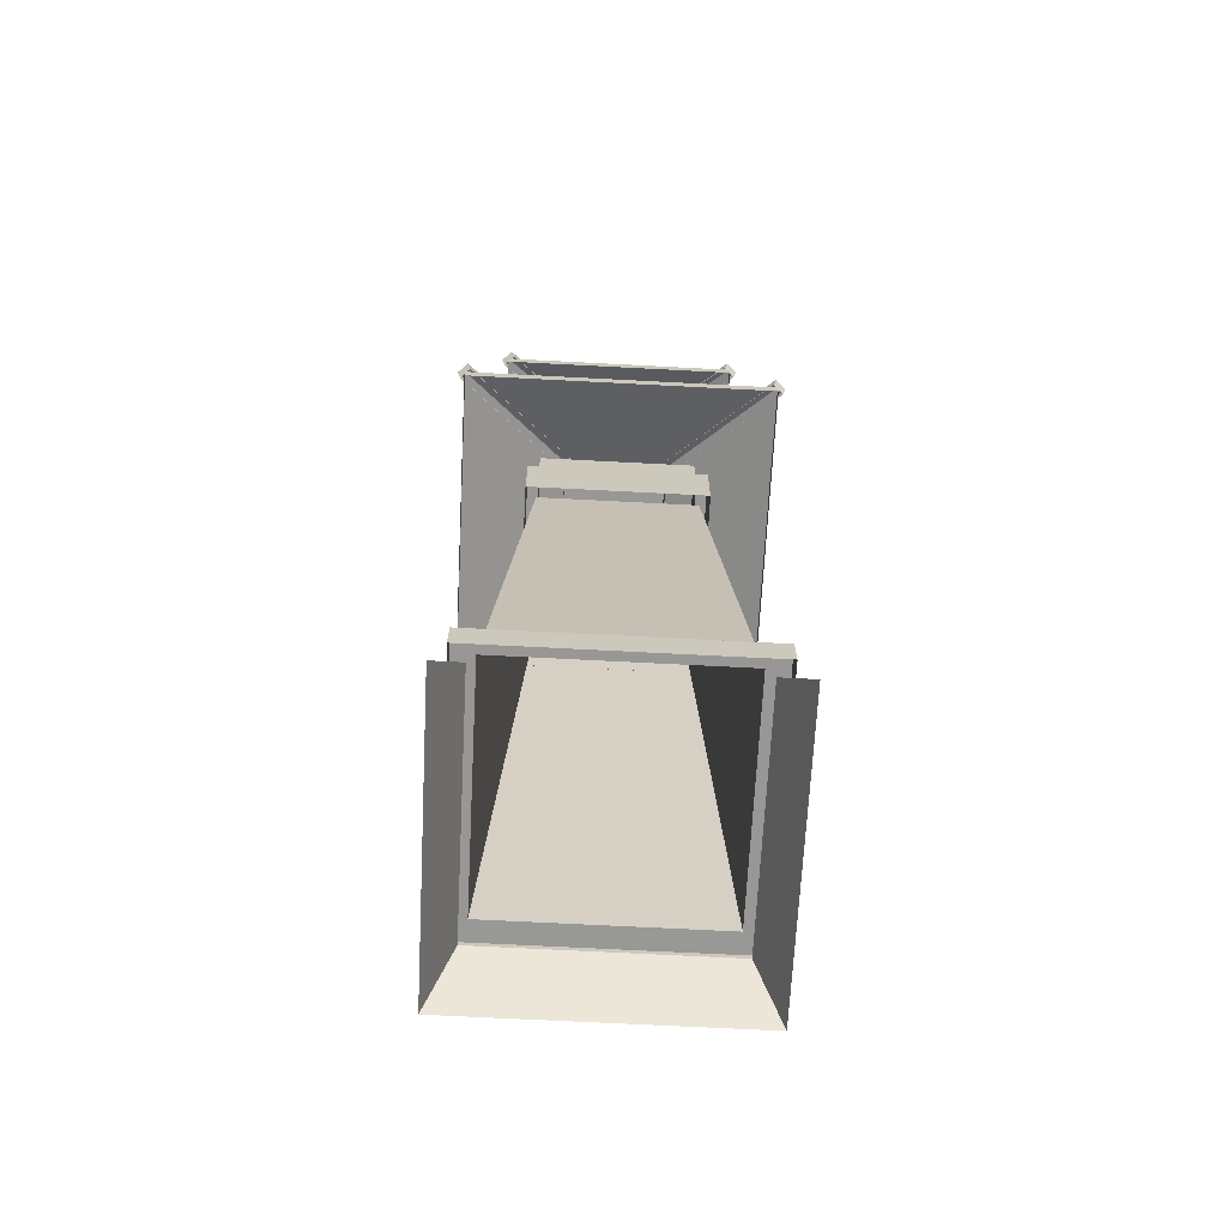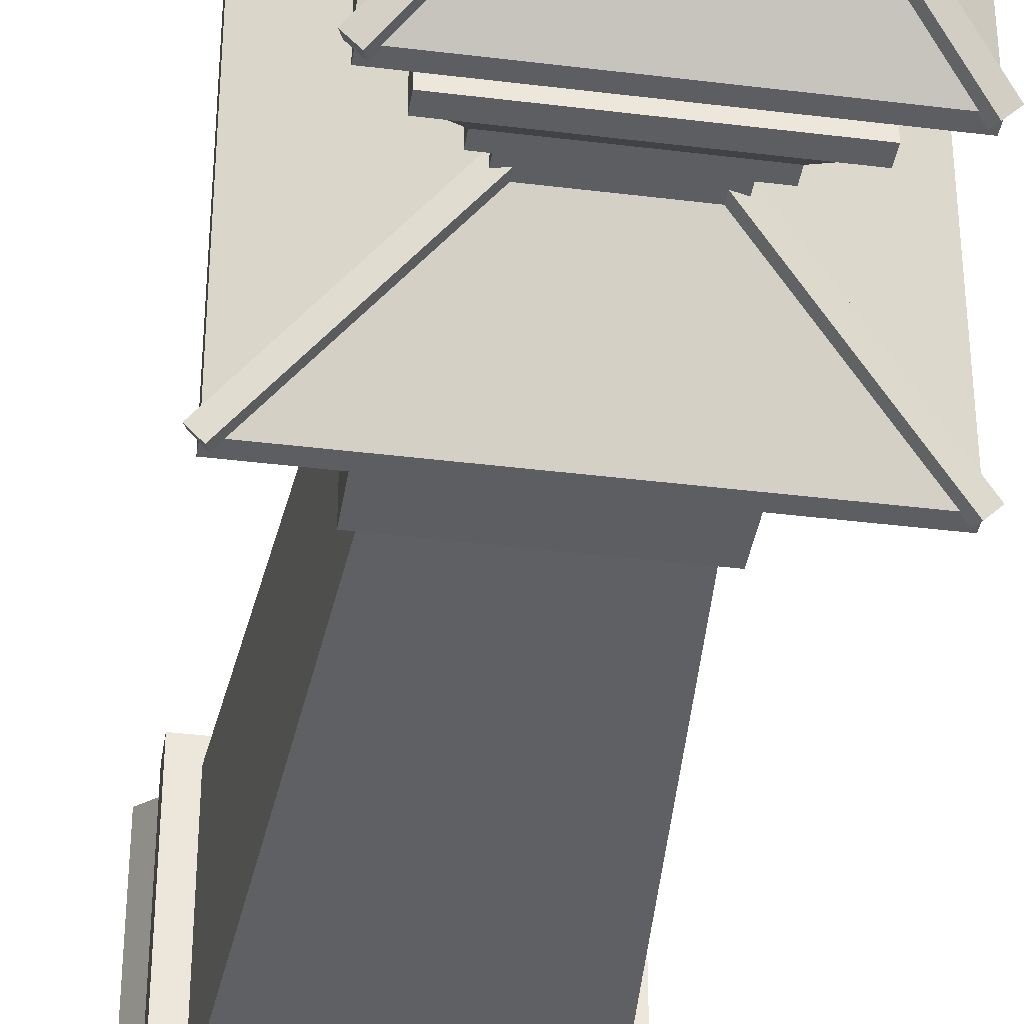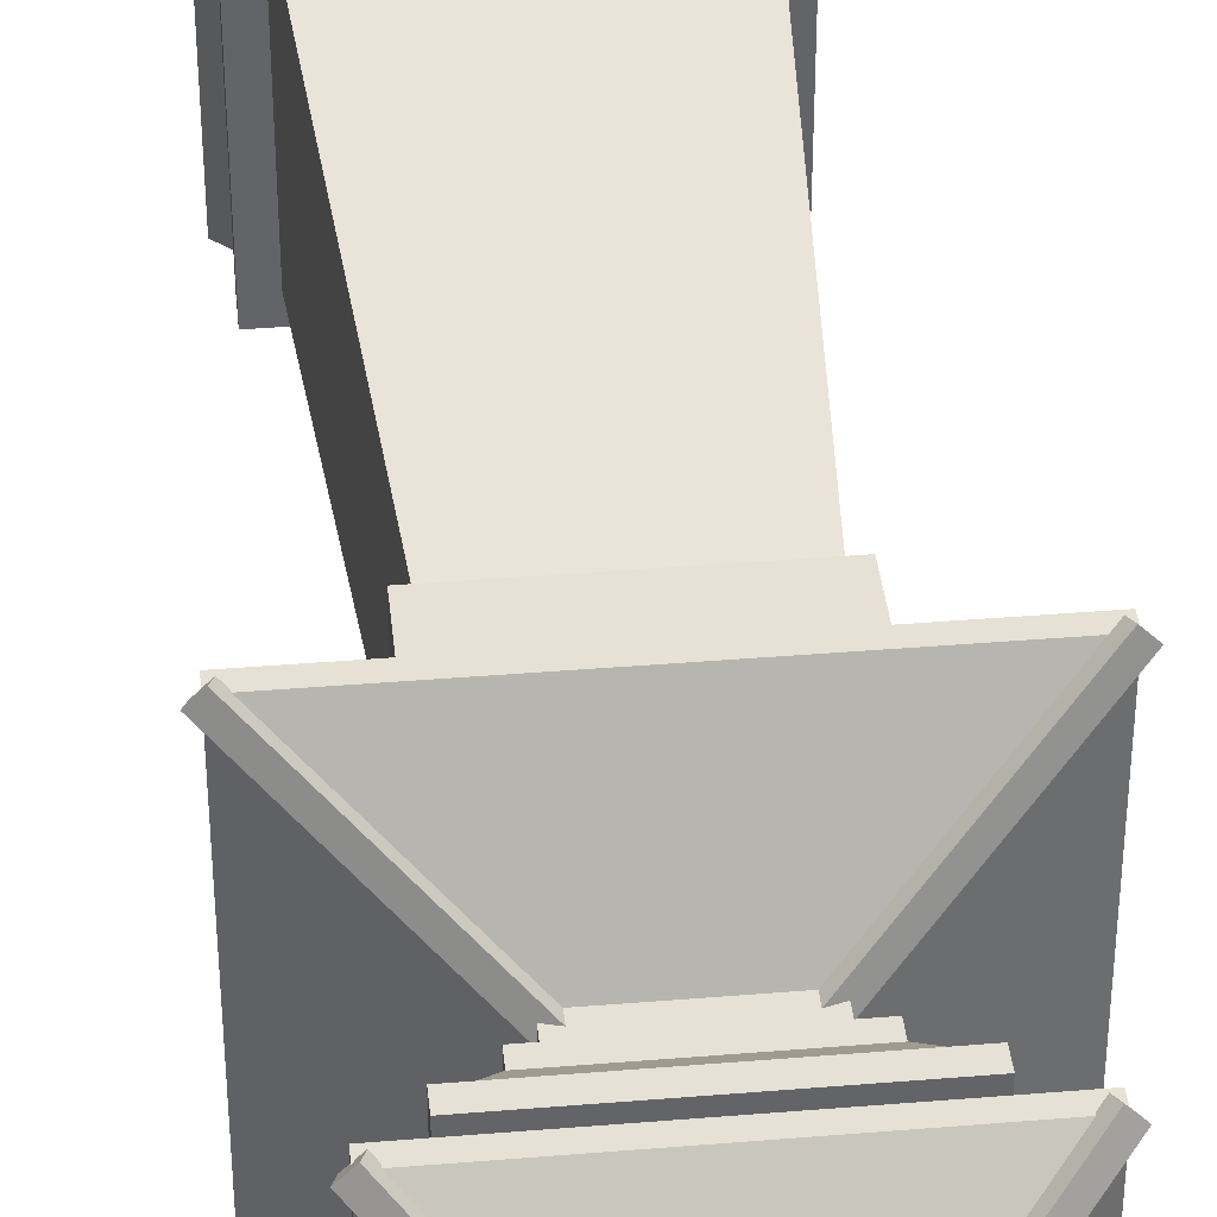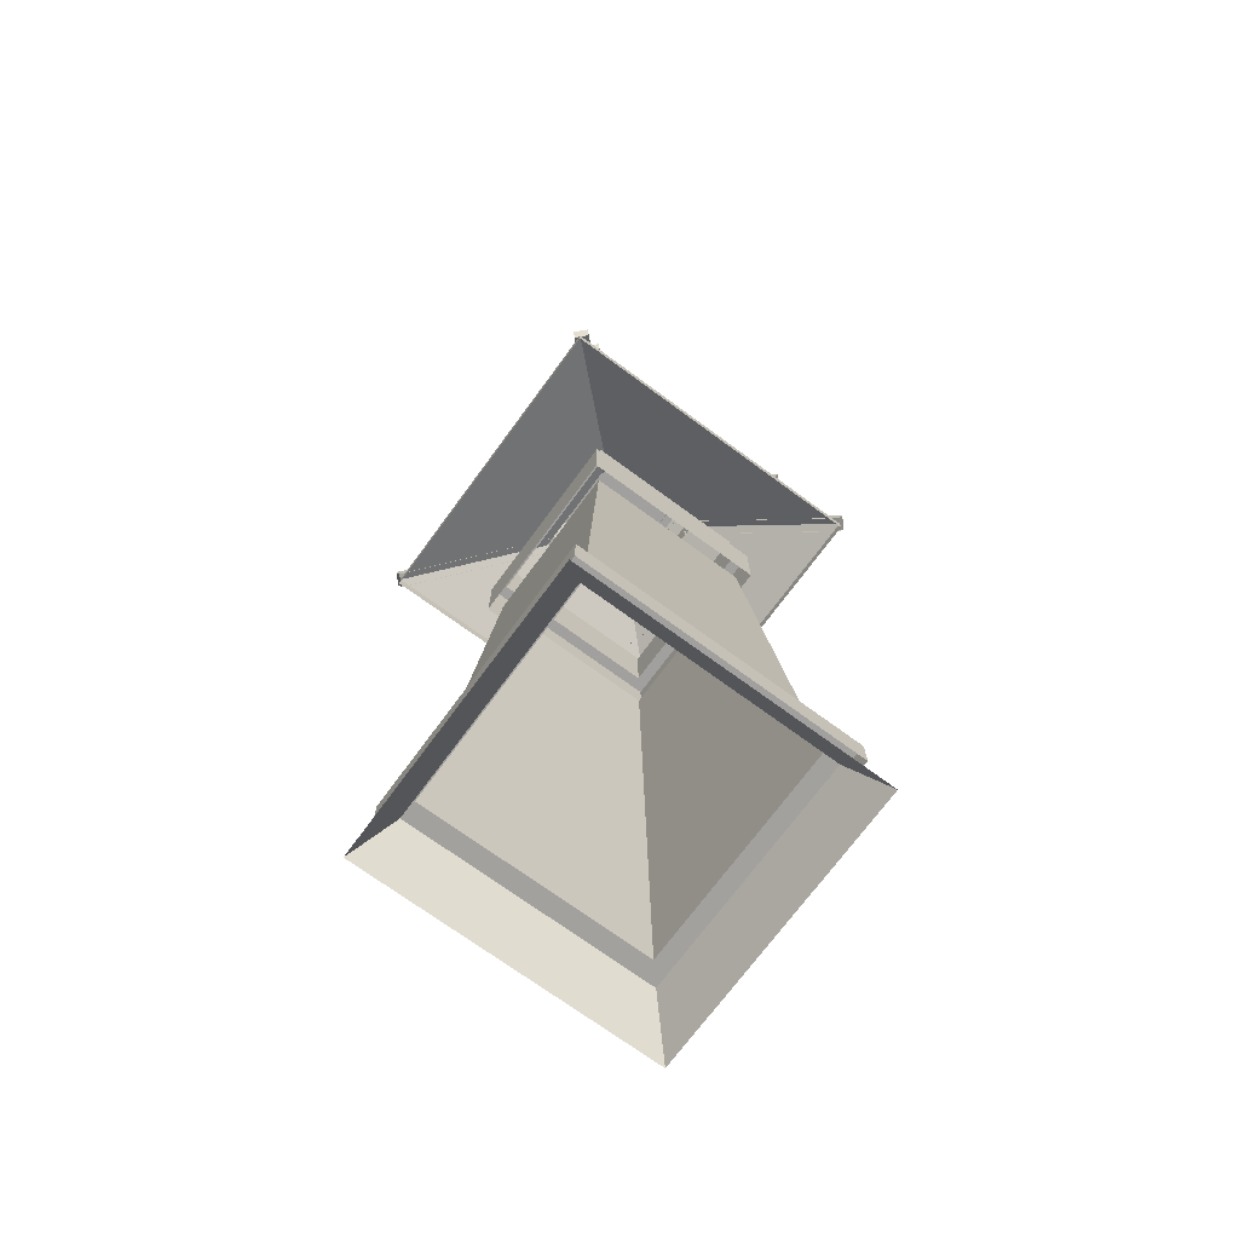
<metadata>
{"format":"obj","ext":"obj","renderer":"f3d","projection":"perspective","resolution":1024,"background":"white","views":[{"elev":-68.3,"azim":87.0,"up":"+Z"},{"elev":-38.6,"azim":-8.9,"up":"+Y"},{"elev":39.1,"azim":-5.9,"up":"+Y"},{"elev":-71.9,"azim":143.7,"up":"+Z"}]}
</metadata>
<code>
g tanxian_dongxue_371_zhuzi02
v -36.54 -35.34 503.4
v 36.54 -35.34 503.4
v 36.54 -35.34 524.4
v -36.54 -35.34 524.4
v -36.54 35.34 503.4
v -36.54 -35.34 503.4
v -36.54 -35.34 524.4
v -36.54 35.34 524.4
v 64.78 -62.21 552.8
v 64.78 -62.21 562.6
v -64.78 -62.21 562.6
v -64.78 -62.21 552.8
v -64.78 -62.21 552.8
v -64.78 -62.21 562.6
v -64.78 62.21 562.6
v -64.78 62.21 552.8
v 45.1 -43.31 625.6
v 45.1 43.31 625.6
v -45.1 43.31 625.6
v -45.1 -43.31 625.6
v 53.99 -51.84 455.8
v -53.99 -51.84 455.8
v -53.99 -51.84 415.3
v 53.99 -51.84 415.3
v -53.99 -51.84 455.8
v -53.99 51.84 455.8
v -53.99 51.84 415.3
v -53.99 -51.84 415.3
v 61.08 -58.96 415.3
v -61.08 -58.96 415.3
v -61.08 -58.96 372.7
v 61.08 -58.96 372.7
v -61.08 -58.96 415.3
v -61.08 58.96 415.3
v -61.08 58.96 372.7
v -61.08 -58.96 372.7
v 53.99 -51.84 415.3
v -53.99 -51.84 415.3
v -61.08 -58.96 415.3
v 61.08 -58.96 415.3
v -53.99 -51.84 415.3
v -53.99 51.84 415.3
v -61.08 58.96 415.3
v -61.08 -58.96 415.3
v 45.9 -45.3 532.9
v -45.9 -45.3 532.9
v -45.9 -45.3 524.4
v 45.9 -45.3 524.4
v -45.9 -45.3 532.9
v -45.9 45.3 532.9
v -45.9 45.3 524.4
v -45.9 -45.3 524.4
v 57.65 -55.36 562.6
v -57.65 -55.36 562.6
v -64.78 -62.21 562.6
v 64.78 -62.21 562.6
v -57.65 -55.36 562.6
v -57.65 55.36 562.6
v -64.78 62.21 562.6
v -64.78 -62.21 562.6
v 57.65 -55.36 587.8
v -57.65 -55.36 587.8
v -57.65 -55.36 562.6
v 57.65 -55.36 562.6
v -57.65 -55.36 587.8
v -57.65 55.36 587.8
v -57.65 55.36 562.6
v -57.65 -55.36 562.6
v 36.54 35.34 503.4
v -36.54 35.34 503.4
v -36.54 35.34 524.4
v 36.54 35.34 524.4
v 36.54 -35.34 503.4
v 36.54 35.34 503.4
v 36.54 35.34 524.4
v 36.54 -35.34 524.4
v -64.78 62.21 552.8
v -64.78 62.21 562.6
v 64.78 62.21 562.6
v 64.78 62.21 552.8
v 64.78 62.21 552.8
v 64.78 62.21 562.6
v 64.78 -62.21 562.6
v 64.78 -62.21 552.8
v -53.99 51.84 455.8
v 53.99 51.84 455.8
v 53.99 51.84 415.3
v -53.99 51.84 415.3
v 53.99 51.84 455.8
v 53.99 -51.84 455.8
v 53.99 -51.84 415.3
v 53.99 51.84 415.3
v -61.08 58.96 415.3
v 61.08 58.96 415.3
v 61.08 58.96 372.7
v -61.08 58.96 372.7
v 61.08 58.96 415.3
v 61.08 -58.96 415.3
v 61.08 -58.96 372.7
v 61.08 58.96 372.7
v -53.99 51.84 415.3
v 53.99 51.84 415.3
v 61.08 58.96 415.3
v -61.08 58.96 415.3
v 53.99 51.84 415.3
v 53.99 -51.84 415.3
v 61.08 -58.96 415.3
v 61.08 58.96 415.3
v -45.9 45.3 532.9
v 45.9 45.3 532.9
v 45.9 45.3 524.4
v -45.9 45.3 524.4
v 45.9 45.3 532.9
v 45.9 -45.3 532.9
v 45.9 -45.3 524.4
v 45.9 45.3 524.4
v -57.65 55.36 562.6
v 57.65 55.36 562.6
v 64.78 62.21 562.6
v -64.78 62.21 562.6
v 57.65 55.36 562.6
v 57.65 -55.36 562.6
v 64.78 -62.21 562.6
v 64.78 62.21 562.6
v -57.65 55.36 587.8
v 57.65 55.36 587.8
v 57.65 55.36 562.6
v -57.65 55.36 562.6
v 57.65 55.36 587.8
v 57.65 -55.36 587.8
v 57.65 -55.36 562.6
v 57.65 55.36 562.6
v 61.79 -59.34 552.8
v -61.79 -59.34 552.8
v -61.79 -59.34 552.8
v -61.79 59.34 552.8
v -61.79 59.34 552.8
v 61.79 59.34 552.8
v 61.79 59.34 552.8
v 61.79 -59.34 552.8
f 1 2 3
f 3 4 1
f 5 6 7
f 7 8 5
f 9 10 11
f 11 12 9
f 13 14 15
f 15 16 13
f 17 18 19
f 19 20 17
f 21 22 23
f 23 24 21
f 25 26 27
f 27 28 25
f 29 30 31
f 31 32 29
f 33 34 35
f 35 36 33
f 37 38 39
f 39 40 37
f 41 42 43
f 43 44 41
f 45 46 47
f 47 48 45
f 49 50 51
f 51 52 49
f 53 54 55
f 55 56 53
f 57 58 59
f 59 60 57
f 61 62 63
f 63 64 61
f 65 66 67
f 67 68 65
f 69 70 71
f 71 72 69
f 73 74 75
f 75 76 73
f 77 78 79
f 79 80 77
f 81 82 83
f 83 84 81
f 85 86 87
f 87 88 85
f 89 90 91
f 91 92 89
f 93 94 95
f 95 96 93
f 97 98 99
f 99 100 97
f 101 102 103
f 103 104 101
f 105 106 107
f 107 108 105
f 109 110 111
f 111 112 109
f 113 114 115
f 115 116 113
f 117 118 119
f 119 120 117
f 121 122 123
f 123 124 121
f 125 126 127
f 127 128 125
f 129 130 131
f 131 132 129
f 133 134 46
f 46 45 133
f 135 136 50
f 50 49 135
f 137 138 110
f 110 109 137
f 139 140 114
f 114 113 139
g tanxian_dongxue_371_zhuzi02
v 36.54 -35.34 503.4
v -36.54 -35.34 503.4
v -108.7 -104.4 464.4
v 108.7 -104.4 464.4
v -36.54 -35.34 503.4
v -36.54 35.34 503.4
v -108.7 104.4 464.4
v -108.7 -104.4 464.4
v 45.1 -43.31 625.6
v -45.1 -43.31 625.6
v -83.65 -80.33 595.6
v 83.65 -80.33 595.6
v -45.1 -43.31 625.6
v -45.1 43.31 625.6
v -83.65 80.33 595.6
v -83.65 -80.33 595.6
v -36.54 35.34 503.4
v 36.54 35.34 503.4
v 108.7 104.4 464.4
v -108.7 104.4 464.4
v 36.54 35.34 503.4
v 36.54 -35.34 503.4
v 108.7 -104.4 464.4
v 108.7 104.4 464.4
v -45.1 43.31 625.6
v 45.1 43.31 625.6
v 83.65 80.33 595.6
v -83.65 80.33 595.6
v 45.1 43.31 625.6
v 45.1 -43.31 625.6
v 83.65 -80.33 595.6
v 83.65 80.33 595.6
v 83.65 -80.33 595.6
v -83.65 -80.33 595.6
v -83.65 -80.33 587.5
v 83.65 -80.33 587.5
v -83.65 -80.33 595.6
v -83.65 80.33 595.6
v -83.65 80.33 587.5
v -83.65 -80.33 587.5
v -83.65 80.33 595.6
v 83.65 80.33 595.6
v 83.65 80.33 587.5
v -83.65 80.33 587.5
v 83.65 80.33 595.6
v 83.65 -80.33 595.6
v 83.65 -80.33 587.5
v 83.65 80.33 587.5
v 108.7 -104.4 464.4
v -108.7 -104.4 464.4
v -108.7 -104.4 455.7
v 108.7 -104.4 455.7
v -108.7 -104.4 464.4
v -108.7 104.4 464.4
v -108.7 104.4 455.7
v -108.7 -104.4 455.7
v -108.7 104.4 464.4
v 108.7 104.4 464.4
v 108.7 104.4 455.7
v -108.7 104.4 455.7
v 108.7 104.4 464.4
v 108.7 -104.4 464.4
v 108.7 -104.4 455.7
v 108.7 104.4 455.7
f 141 142 143
f 143 144 141
f 145 146 147
f 147 148 145
f 149 150 151
f 151 152 149
f 153 154 155
f 155 156 153
f 157 158 159
f 159 160 157
f 161 162 163
f 163 164 161
f 165 166 167
f 167 168 165
f 169 170 171
f 171 172 169
f 173 174 175
f 175 176 173
f 177 178 179
f 179 180 177
f 181 182 183
f 183 184 181
f 185 186 187
f 187 188 185
f 189 190 191
f 191 192 189
f 193 194 195
f 195 196 193
f 197 198 199
f 199 200 197
f 201 202 203
f 203 204 201
g tanxian_dongxue_371_zhuzi02
v -96.98 -93.13 9.8e-05
v 96.98 -93.13 6e-06
v 79.73 -76.56 40.36
v -79.73 -76.56 40.36
v -96.98 93.13 -2.3e-05
v -96.98 -93.13 9.8e-05
v -79.73 -76.56 40.36
v -79.73 76.56 40.36
v 75.57 -72.57 60.6
v -75.57 -72.57 60.6
v -89.7 -86.14 60.57
v 89.7 -86.14 60.57
v 89.7 -86.14 60.57
v -89.7 -86.14 60.57
v -89.7 -86.14 40.31
v 89.7 -86.14 40.31
v -75.57 -72.57 60.6
v -75.57 72.57 60.6
v -89.7 86.14 60.57
v -89.7 -86.14 60.57
v -89.7 -86.14 60.57
v -89.7 86.14 60.57
v -89.7 86.14 40.31
v -89.7 -86.14 40.31
v 64.9 -62.32 216.6
v -64.9 -62.32 216.6
v -75.57 -72.57 60.6
v 75.57 -72.57 60.6
v -64.9 -62.32 216.6
v -64.9 62.32 216.6
v -75.57 72.57 60.6
v -75.57 -72.57 60.6
v 96.98 93.13 -1.7e-05
v -96.98 93.13 -2.3e-05
v -79.73 76.56 40.36
v 79.73 76.56 40.36
v 96.98 -93.13 6e-06
v 96.98 93.13 -1.7e-05
v 79.73 76.56 40.36
v 79.73 -76.56 40.36
v -75.57 72.57 60.6
v 75.57 72.57 60.6
v 89.7 86.14 60.57
v -89.7 86.14 60.57
v -89.7 86.14 60.57
v 89.7 86.14 60.57
v 89.7 86.14 40.31
v -89.7 86.14 40.31
v 75.57 72.57 60.6
v 75.57 -72.57 60.6
v 89.7 -86.14 60.57
v 89.7 86.14 60.57
v 89.7 86.14 60.57
v 89.7 -86.14 60.57
v 89.7 -86.14 40.31
v 89.7 86.14 40.31
v -64.9 62.32 216.6
v 64.9 62.32 216.6
v 75.57 72.57 60.6
v -75.57 72.57 60.6
v 64.9 62.32 216.6
v 64.9 -62.32 216.6
v 75.57 -72.57 60.6
v 75.57 72.57 60.6
v 113.7 -102.8 467.6
v 35.83 -27.92 510
v 29.33 -34.65 510
v 107.2 -109.5 467.6
v 107.2 -109.5 467.6
v 29.33 -34.65 510
v 29.33 -34.65 503.4
v 105.2 -107.6 461.8
v 113.7 -102.8 467.6
v 107.2 -109.5 467.6
v 105.2 -107.6 461.8
v 111.7 -100.9 461.8
v 35.83 -27.92 510
v 113.7 -102.8 467.6
v 111.7 -100.9 461.8
v 35.83 -27.92 503.4
v 106.7 110.1 468
v 29.16 34.83 510
v 35.65 28.1 510
v 113.2 103.3 468
v 113.2 103.3 468
v 35.65 28.1 510
v 35.65 28.1 503.4
v 111.2 101.4 462.2
v 106.7 110.1 468
v 113.2 103.3 468
v 111.2 101.4 462.2
v 104.7 108.1 462.2
v 29.16 34.83 510
v 106.7 110.1 468
v 104.7 108.1 462.2
v 29.16 34.83 503.4
v -107.3 -109.5 467.6
v -29.34 -34.68 510
v -35.8 -27.92 510
v -113.7 -102.7 467.6
v -113.7 -102.7 467.6
v -35.8 -27.92 510
v -35.8 -27.92 503.4
v -111.7 -100.8 461.8
v -107.3 -109.5 467.6
v -113.7 -102.7 467.6
v -111.7 -100.8 461.8
v -105.3 -107.6 461.8
v -29.34 -34.68 510
v -107.3 -109.5 467.6
v -105.3 -107.6 461.8
v -29.34 -34.68 503.4
v -113.7 102.8 467.6
v -35.83 27.93 510
v -29.33 34.65 510
v -107.2 109.5 467.6
v -107.2 109.5 467.6
v -29.33 34.65 510
v -29.33 34.65 503.4
v -105.2 107.6 461.8
v -113.7 102.8 467.6
v -107.2 109.5 467.6
v -105.2 107.6 461.8
v -111.7 100.9 461.8
v -35.83 27.93 510
v -113.7 102.8 467.6
v -111.7 100.9 461.8
v -35.83 27.93 503.4
v -88.38 78.12 597.8
v -46.39 37.91 630.1
v -39.9 44.64 630.1
v -81.9 84.86 597.8
v -81.9 84.86 597.8
v -39.9 44.64 630.1
v -39.9 44.64 623.5
v -79.9 82.95 592.1
v -88.38 78.12 597.8
v -81.9 84.86 597.8
v -79.9 82.95 592.1
v -86.39 76.21 592.1
v -46.39 37.91 630.1
v -88.38 78.12 597.8
v -86.39 76.21 592.1
v -46.39 37.91 623.5
v -81.9 -84.89 597.8
v -39.89 -44.69 630.1
v -46.34 -37.92 630.1
v -88.35 -78.12 597.8
v -88.35 -78.12 597.8
v -46.34 -37.92 630.1
v -46.34 -37.92 623.5
v -86.35 -76.21 592.1
v -81.9 -84.89 597.8
v -88.35 -78.12 597.8
v -86.35 -76.21 592.1
v -79.91 -82.98 592.1
v -39.89 -44.69 630.1
v -81.9 -84.89 597.8
v -79.91 -82.98 592.1
v -39.89 -44.69 623.5
v 81.31 85.46 597.8
v 39.58 44.97 630.1
v 46.08 38.24 630.1
v 87.8 78.73 597.8
v 87.8 78.73 597.8
v 46.08 38.24 630.1
v 46.08 38.24 623.5
v 85.82 76.81 592.1
v 81.31 85.46 597.8
v 87.8 78.73 597.8
v 85.82 76.81 592.1
v 79.33 83.54 592.1
v 39.58 44.97 630.1
v 81.31 85.46 597.8
v 79.33 83.54 592.1
v 39.58 44.97 623.5
v 88.24 -78.28 597.8
v 46.32 -37.99 630.1
v 39.83 -44.71 630.1
v 81.75 -85 597.8
v 81.75 -85 597.8
v 39.83 -44.71 630.1
v 39.83 -44.71 623.5
v 79.76 -83.09 592.1
v 88.24 -78.28 597.8
v 81.75 -85 597.8
v 79.76 -83.09 592.1
v 86.26 -76.36 592.1
v 46.32 -37.99 630.1
v 88.24 -78.28 597.8
v 86.26 -76.36 592.1
v 46.32 -37.99 623.5
v 47.16 -45.51 631
v 47.16 45.54 631
v 38.99 37.34 631
v 38.99 -37.34 631
v 47.16 -45.51 623.4
v 47.16 45.54 623.4
v 47.16 45.54 631
v 47.16 -45.51 631
v 38.99 37.34 623.4
v 38.99 -37.34 623.4
v 38.99 -37.34 631
v 38.99 37.34 631
v 47.16 45.54 631
v -47.16 45.51 631
v -38.99 37.34 631
v 38.99 37.34 631
v 47.16 45.54 623.4
v -47.16 45.51 623.4
v -47.16 45.51 631
v 47.16 45.54 631
v -38.99 37.34 623.4
v 38.99 37.34 623.4
v 38.99 37.34 631
v -38.99 37.34 631
v -47.16 45.51 631
v -47.16 -45.54 631
v -38.99 -37.34 631
v -38.99 37.34 631
v -47.16 45.51 623.4
v -47.16 -45.54 623.4
v -47.16 -45.54 631
v -47.16 45.51 631
v -38.99 -37.34 623.4
v -38.99 37.34 623.4
v -38.99 37.34 631
v -38.99 -37.34 631
v -47.16 -45.54 631
v 47.16 -45.51 631
v 38.99 -37.34 631
v -38.99 -37.34 631
v -47.16 -45.54 623.4
v 47.16 -45.51 623.4
v 47.16 -45.51 631
v -47.16 -45.54 631
v 38.99 -37.34 623.4
v -38.99 -37.34 623.4
v -38.99 -37.34 631
v 38.99 -37.34 631
v 54.22 -52.07 372.7
v -54.22 -52.07 372.7
v -54.22 -52.07 372.7
v -54.22 52.07 372.7
v -54.22 52.07 372.7
v 54.22 52.07 372.7
v 54.22 52.07 372.7
v 54.22 -52.07 372.7
f 205 206 207
f 207 208 205
f 209 210 211
f 211 212 209
f 213 214 215
f 215 216 213
f 217 218 219
f 219 220 217
f 221 222 223
f 223 224 221
f 225 226 227
f 227 228 225
f 229 230 231
f 231 232 229
f 233 234 235
f 235 236 233
f 237 238 239
f 239 240 237
f 241 242 243
f 243 244 241
f 245 246 247
f 247 248 245
f 249 250 251
f 251 252 249
f 253 254 255
f 255 256 253
f 257 258 259
f 259 260 257
f 261 262 263
f 263 264 261
f 265 266 267
f 267 268 265
f 269 270 271
f 271 272 269
f 273 274 275
f 275 276 273
f 277 278 279
f 279 280 277
f 281 282 283
f 283 284 281
f 285 286 287
f 287 288 285
f 289 290 291
f 291 292 289
f 293 294 295
f 295 296 293
f 297 298 299
f 299 300 297
f 301 302 303
f 303 304 301
f 305 306 307
f 307 308 305
f 309 310 311
f 311 312 309
f 313 314 315
f 315 316 313
f 317 318 319
f 319 320 317
f 321 322 323
f 323 324 321
f 325 326 327
f 327 328 325
f 329 330 331
f 331 332 329
f 333 334 335
f 335 336 333
f 337 338 339
f 339 340 337
f 341 342 343
f 343 344 341
f 345 346 347
f 347 348 345
f 349 350 351
f 351 352 349
f 353 354 355
f 355 356 353
f 357 358 359
f 359 360 357
f 361 362 363
f 363 364 361
f 365 366 367
f 367 368 365
f 369 370 371
f 371 372 369
f 373 374 375
f 375 376 373
f 377 378 379
f 379 380 377
f 381 382 383
f 383 384 381
f 385 386 387
f 387 388 385
f 389 390 391
f 391 392 389
f 393 394 395
f 395 396 393
f 397 398 399
f 399 400 397
f 401 402 403
f 403 404 401
f 405 406 407
f 407 408 405
f 409 410 411
f 411 412 409
f 413 414 415
f 415 416 413
f 417 418 419
f 419 420 417
f 421 422 423
f 423 424 421
f 425 426 427
f 427 428 425
f 429 430 431
f 431 432 429
f 433 434 435
f 435 436 433
f 437 438 439
f 439 440 437
f 441 442 443
f 443 444 441
f 445 446 230
f 230 229 445
f 447 448 234
f 234 233 447
f 449 450 262
f 262 261 449
f 451 452 266
f 266 265 451

</code>
